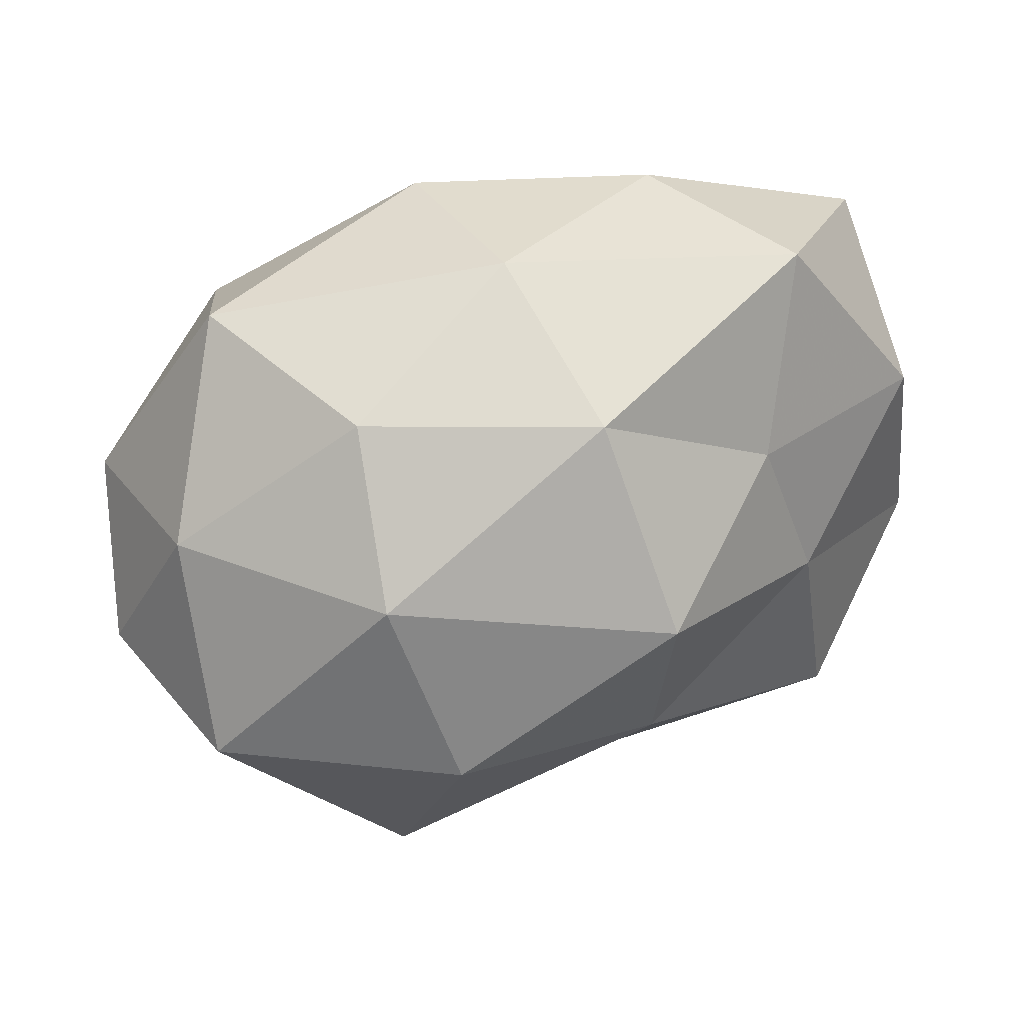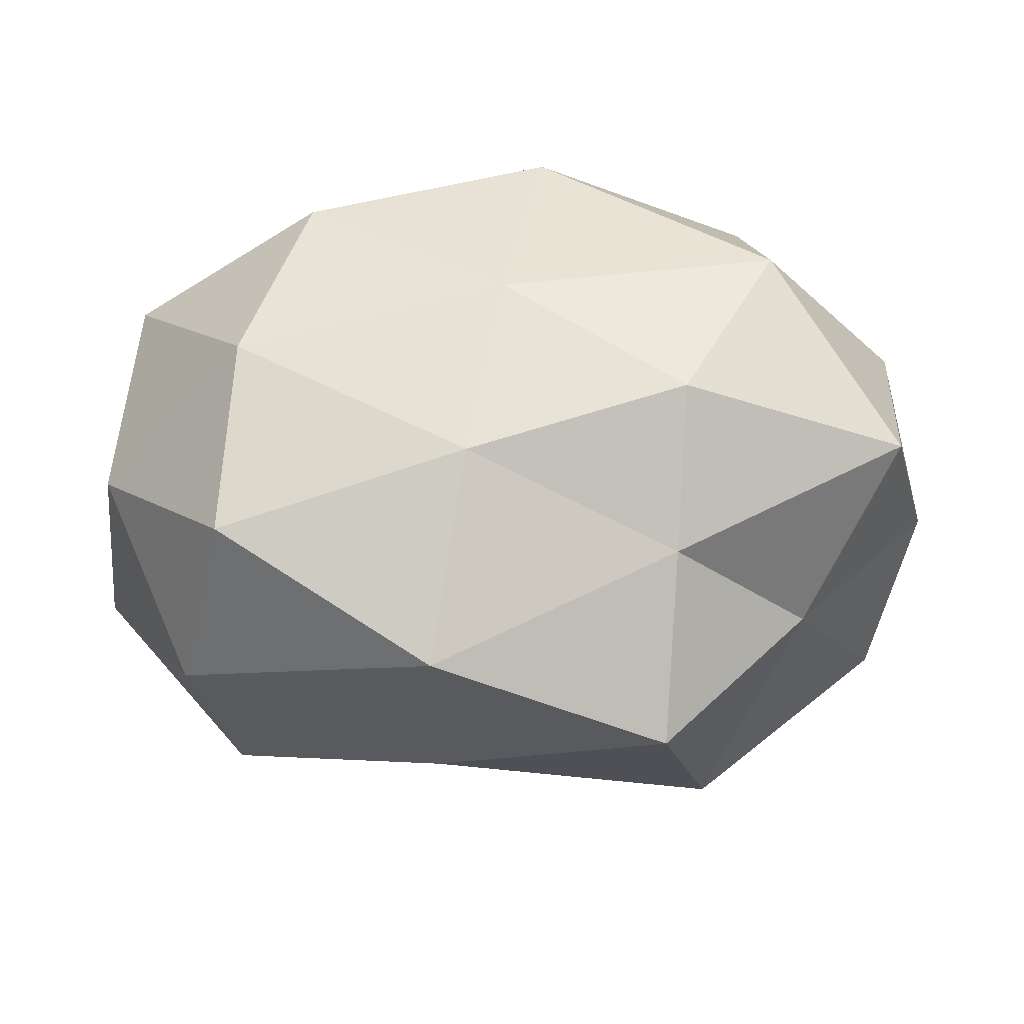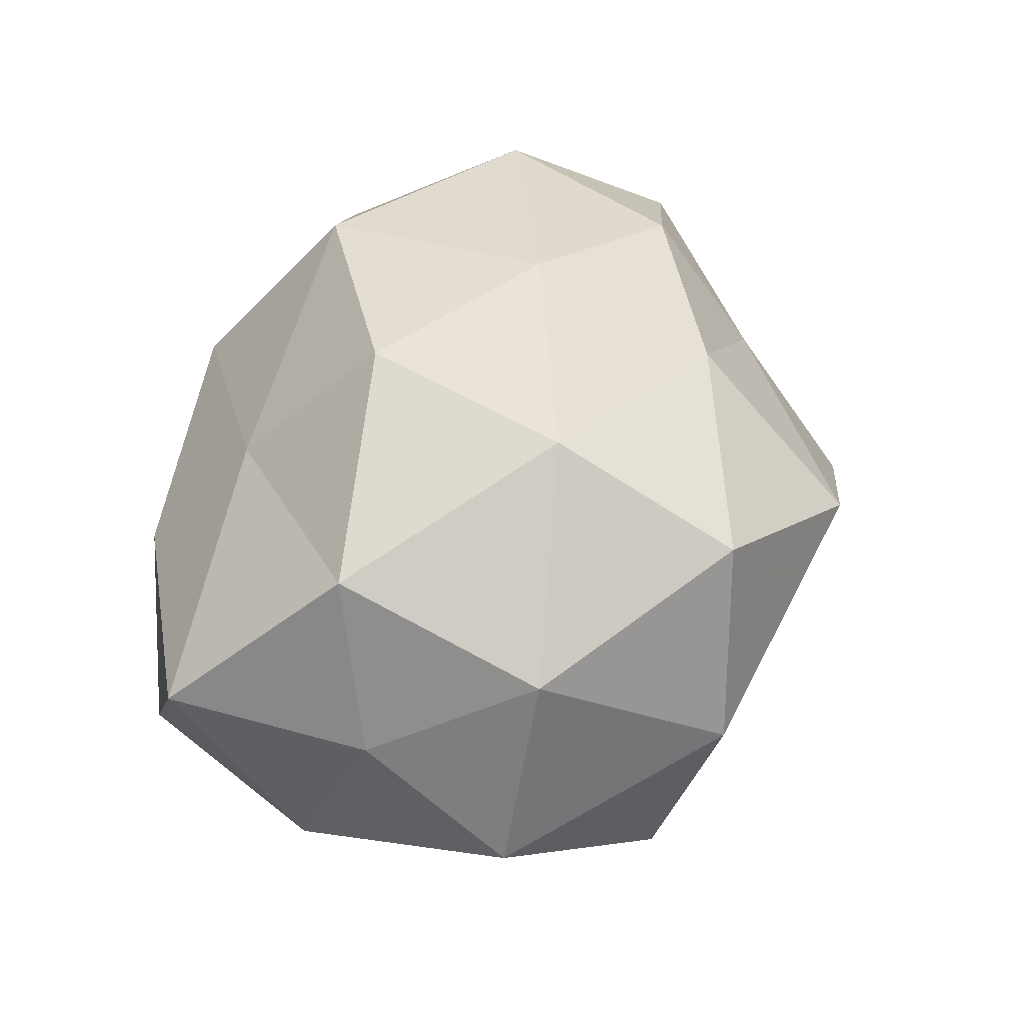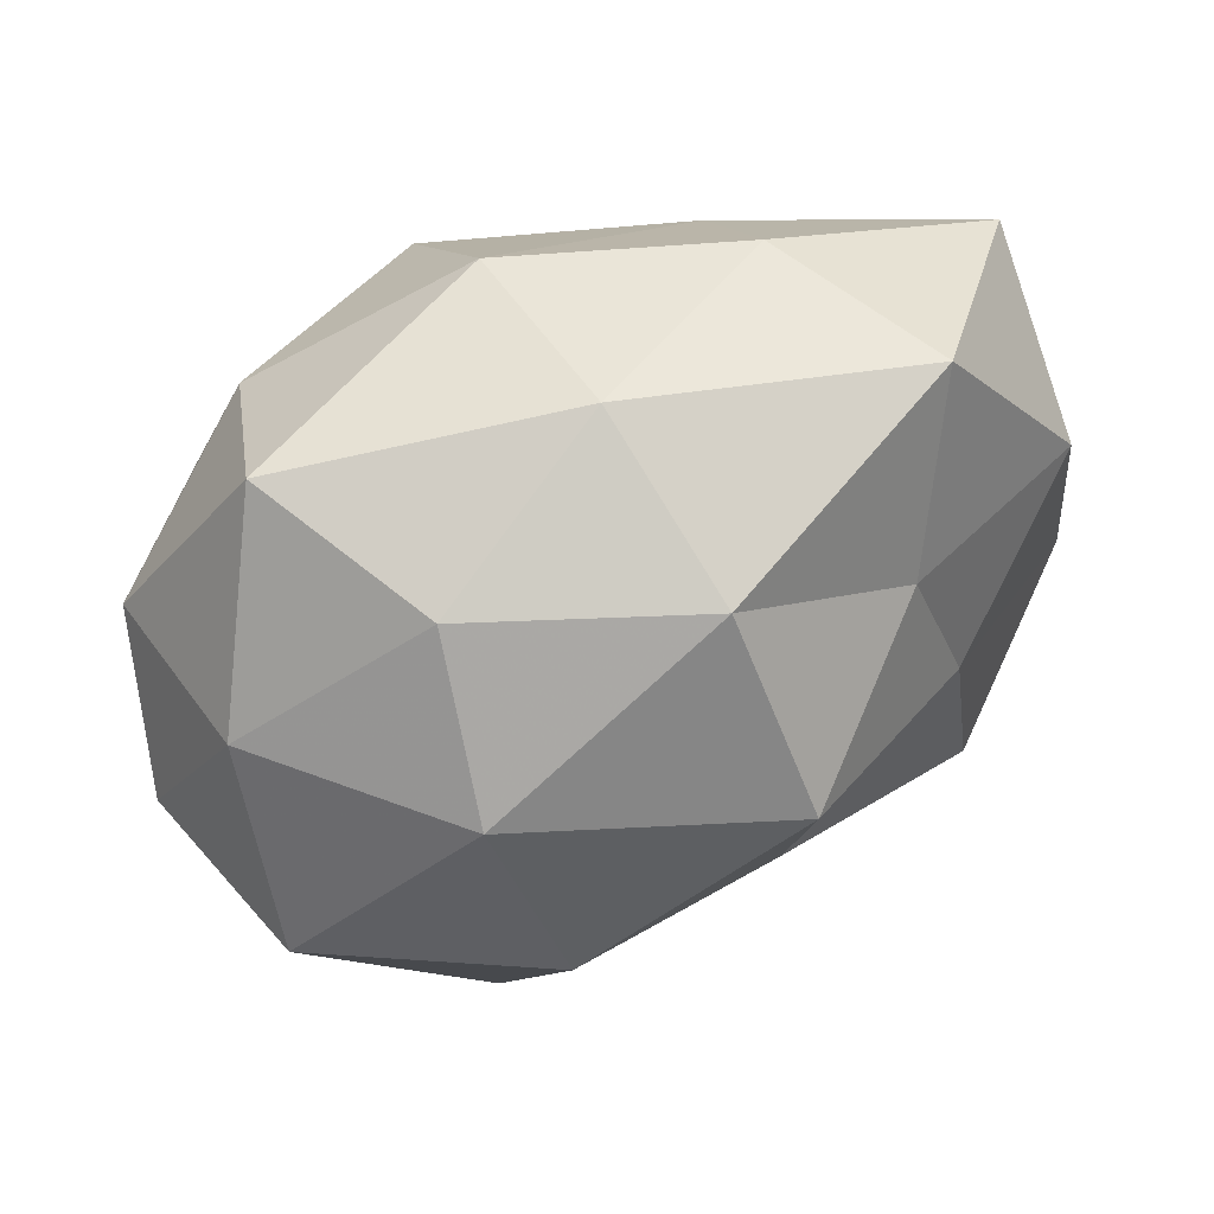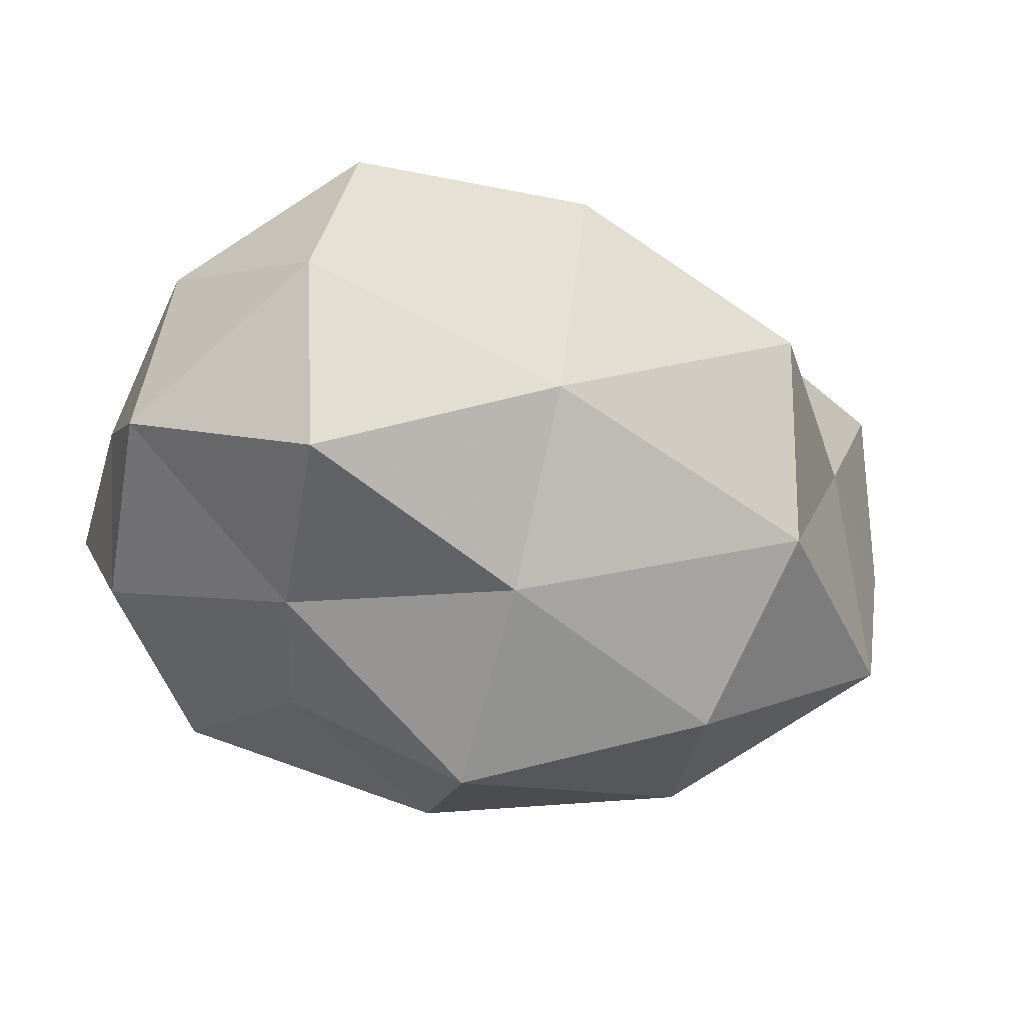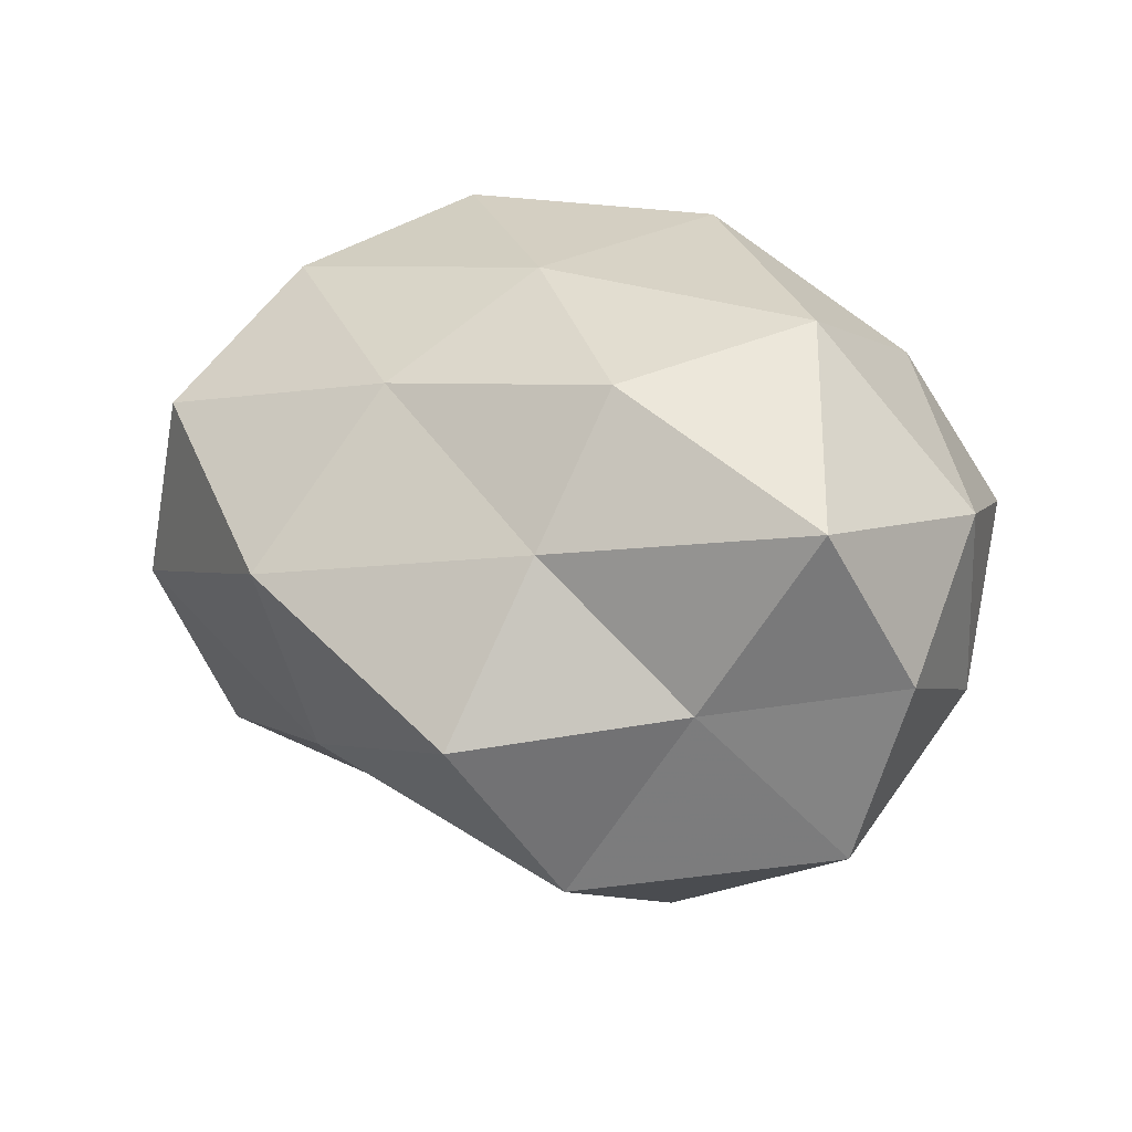
<metadata>
{"format":"obj","ext":"obj","renderer":"f3d","projection":"perspective","resolution":1024,"background":"white","views":[{"elev":39.4,"azim":154.6,"up":"+Y"},{"elev":38.7,"azim":2.5,"up":"+Z"},{"elev":34.8,"azim":-80.4,"up":"+Z"},{"elev":54.7,"azim":151.2,"up":"+Y"},{"elev":-44.6,"azim":-22.0,"up":"+Z"},{"elev":24.6,"azim":42.0,"up":"+Z"}]}
</metadata>
<code>
v 0.000576 -0.00544 0.03213
v 0.03002 0.002216 0.03125
v 0.02205 -0.008387 -0.03326
v -0.03361 -0.03086 -0.003674
v 0.02012 -0.02747 0.01328
v -0.02183 0.008183 0.03247
v -0.02514 -0.001769 -0.02548
v 0.02743 0.02197 0.02207
v -0.02975 -0.02338 -0.02327
v -0.044 0.02647 0.00185
v 0.02452 -0.02816 -0.02172
v 0.02489 0.02674 -0.01469
v 0.03485 -0.02117 -0.00125
v -0.04422 -0.01268 0.008637
v -0.01896 0.01529 -0.02455
v 0.02746 0.01195 -0.02726
v 0.003928 0.01848 0.03306
v -0.00248 -0.02471 0.02417
v 0.00221 0.02711 -0.02618
v -0.04636 -0.009407 -0.0129
v -0.001199 0.006454 -0.03745
v 0.005234 0.03438 0.01489
v 0.04442 -0.01437 0.01824
v -0.04611 0.005033 -0.0003431
v -0.01802 0.03573 0.003329
v -0.0418 0.01343 -0.01672
v 0.02056 -0.01692 0.02754
v -0.02805 -0.01193 0.02762
v -0.005502 -0.03299 -0.01406
v 0.03383 0.03157 0.004013
v -0.0206 0.02322 0.01811
v 0.04903 -0.005344 0.000637
v 0.04447 -0.008296 -0.01878
v 0.01947 -0.03954 -0.003417
v -0.02878 -0.03031 0.01695
v 0.004434 0.03631 -0.006801
v -0.04248 0.007896 0.01799
v 0.04348 0.01267 -0.008328
v -0.02583 0.03459 -0.01639
v 0.04511 0.00931 0.01294
v -0.005491 -0.04072 0.007915
v -0.003861 -0.01599 -0.02847
f 2 17 1
f 1 17 6
f 2 8 17
f 12 16 19
f 20 9 4
f 20 7 9
f 20 4 14
f 7 15 21
f 16 3 21
f 19 21 15
f 16 21 19
f 22 17 8
f 23 5 13
f 24 20 14
f 26 15 7
f 26 7 20
f 24 10 26
f 24 26 20
f 27 2 1
f 1 18 27
f 5 27 18
f 23 2 27
f 23 27 5
f 6 28 1
f 28 18 1
f 4 9 29
f 8 30 22
f 31 6 17
f 31 17 22
f 10 31 25
f 25 31 22
f 32 23 13
f 33 11 3
f 13 11 33
f 33 3 16
f 32 13 33
f 13 5 34
f 13 34 11
f 11 34 29
f 14 4 35
f 14 35 28
f 28 35 18
f 19 36 12
f 22 36 25
f 30 12 36
f 30 36 22
f 24 37 10
f 24 14 37
f 37 28 6
f 14 28 37
f 37 6 31
f 37 31 10
f 38 16 12
f 38 12 30
f 33 16 38
f 32 33 38
f 15 39 19
f 10 25 39
f 10 39 26
f 26 39 15
f 39 36 19
f 39 25 36
f 40 8 2
f 40 2 23
f 40 30 8
f 32 40 23
f 38 30 40
f 32 38 40
f 5 18 41
f 4 29 41
f 34 5 41
f 41 29 34
f 35 4 41
f 41 18 35
f 9 7 42
f 3 11 42
f 42 21 3
f 7 21 42
f 42 29 9
f 11 29 42

</code>
